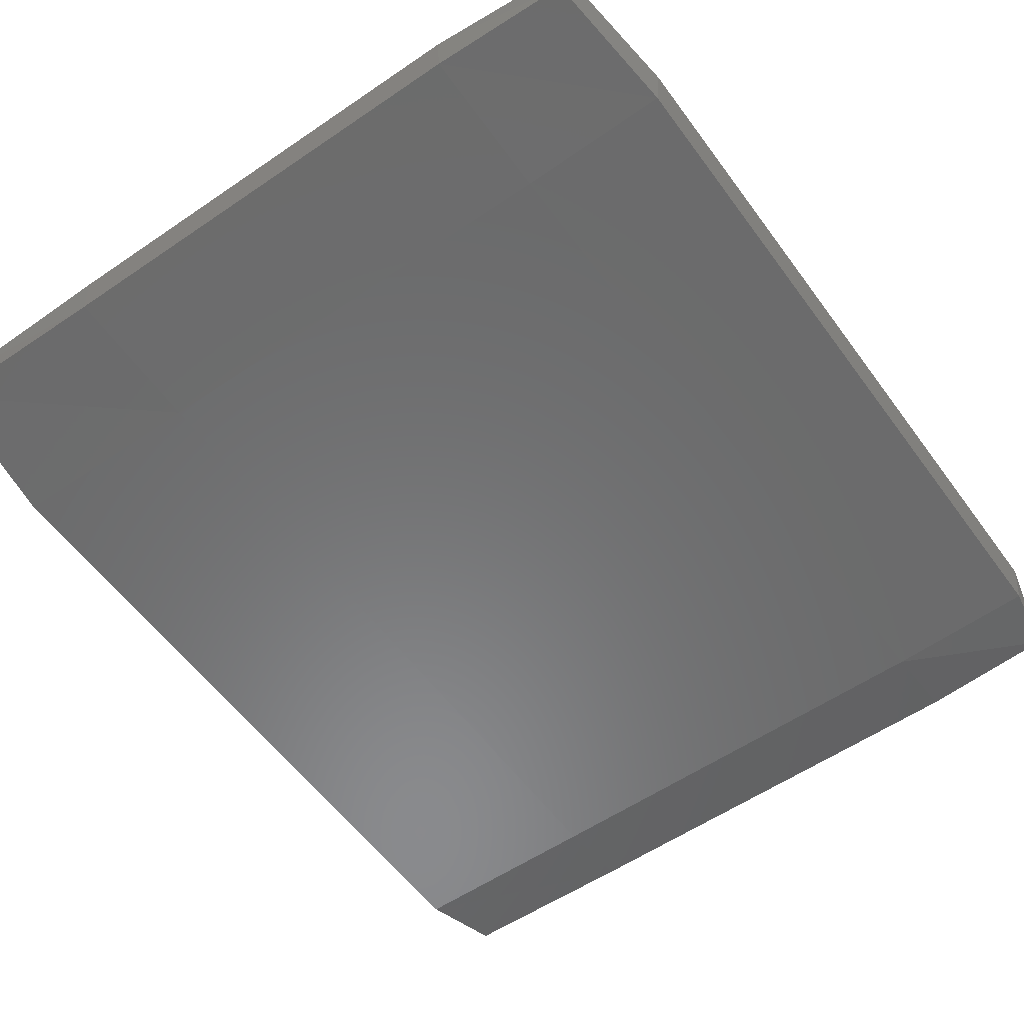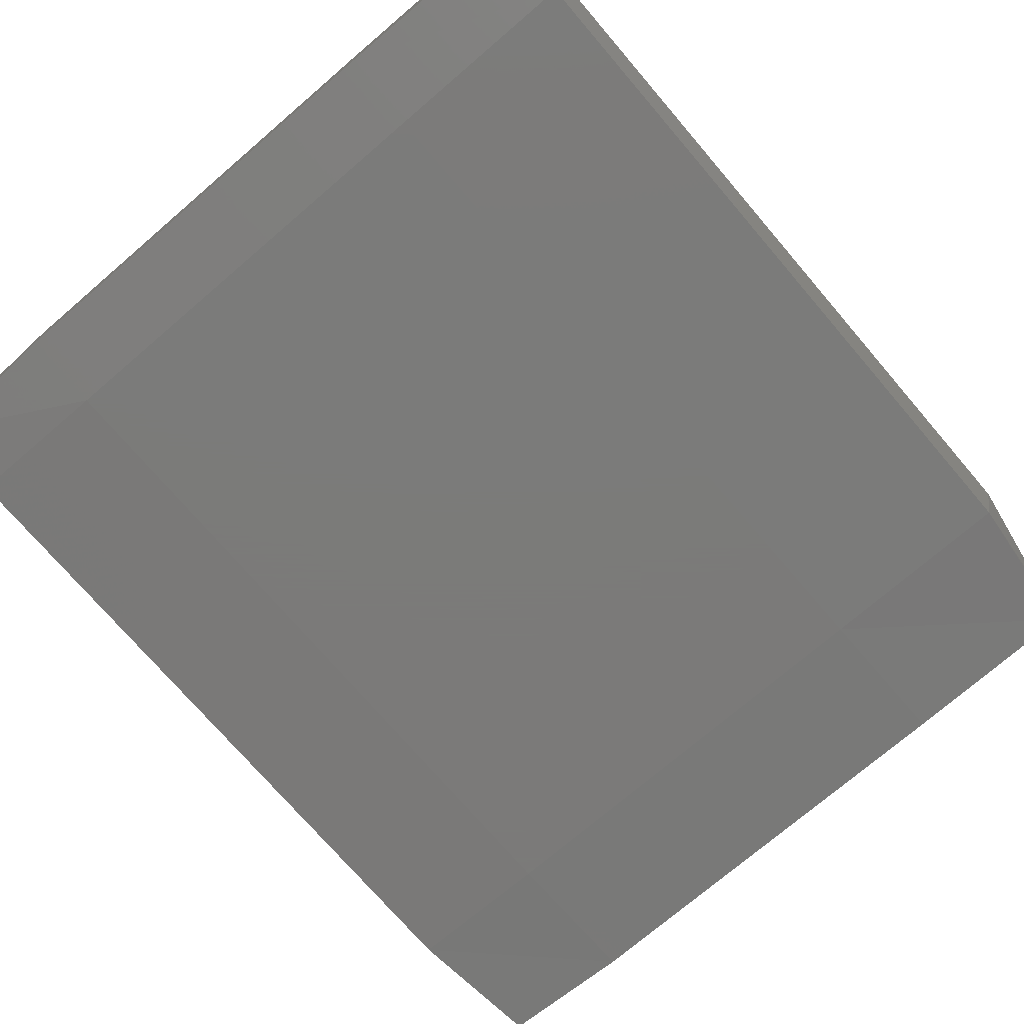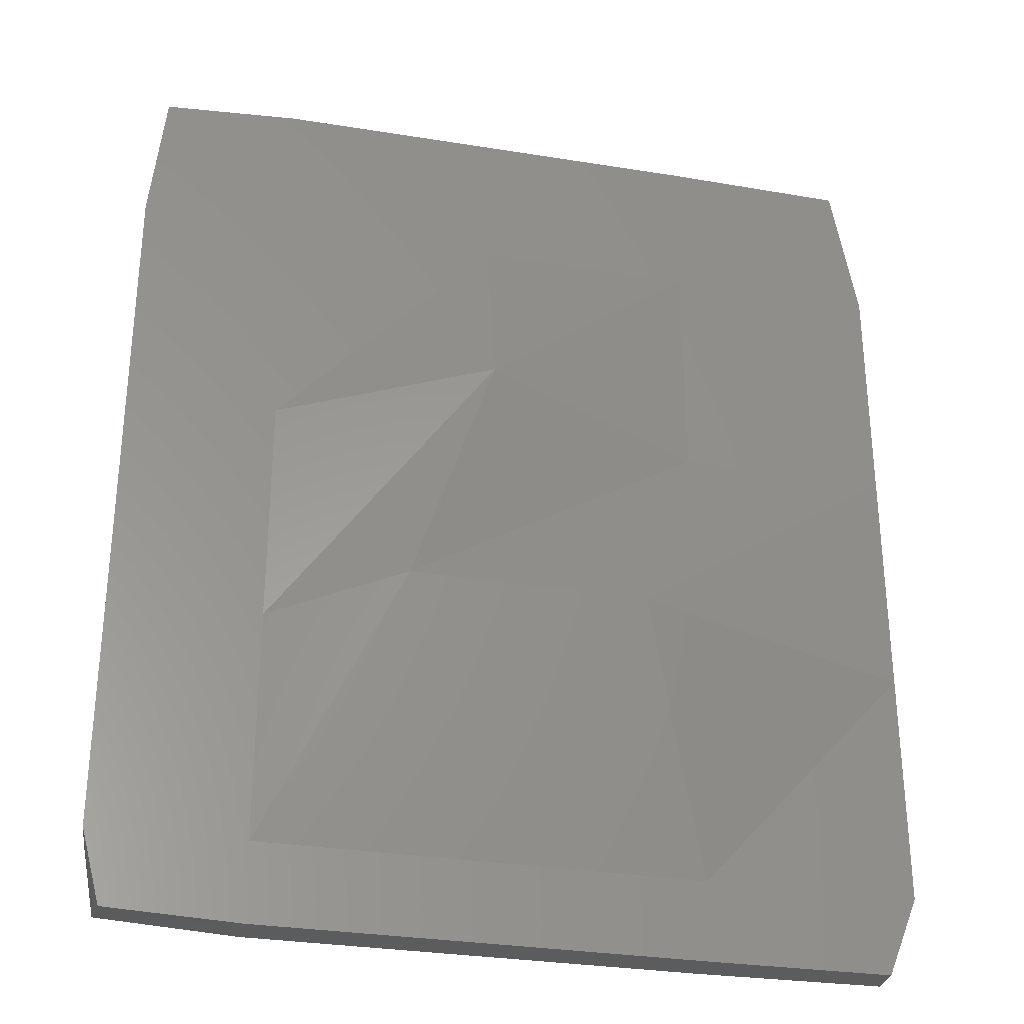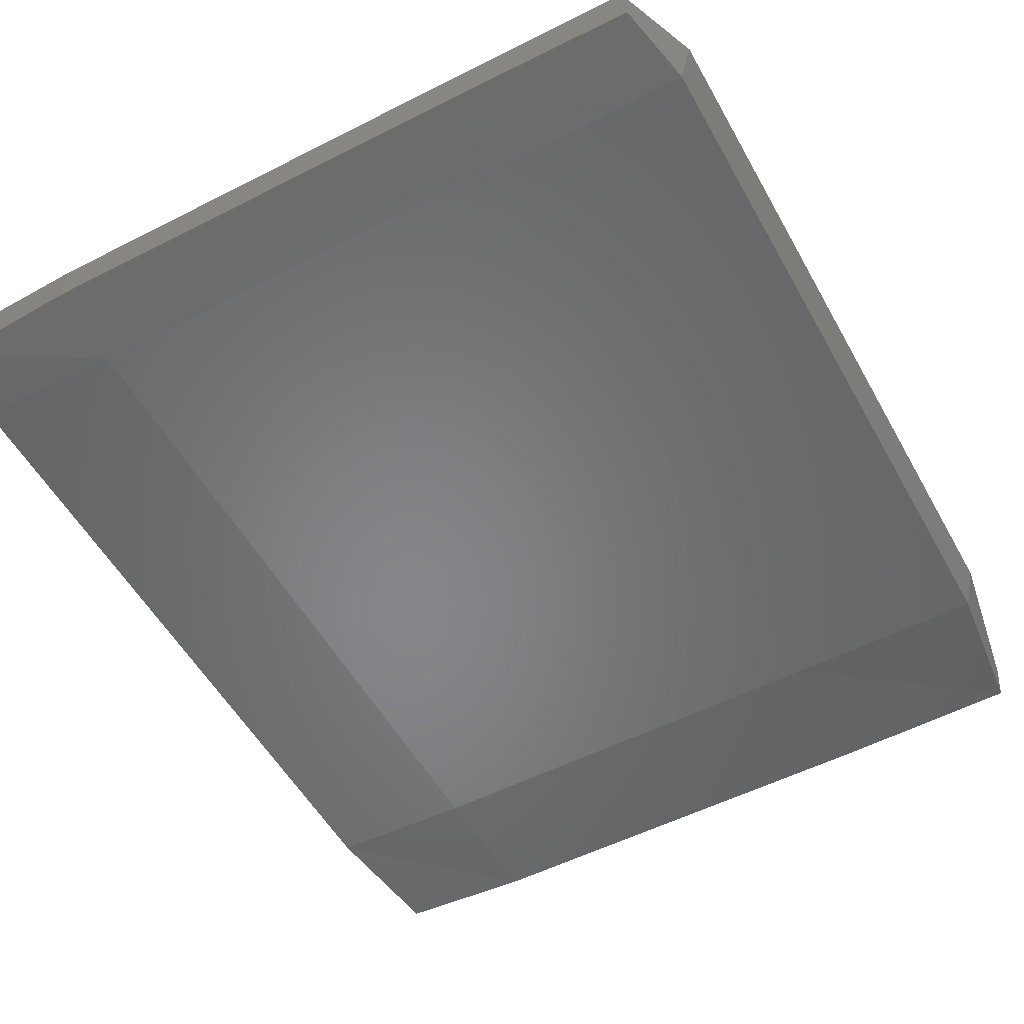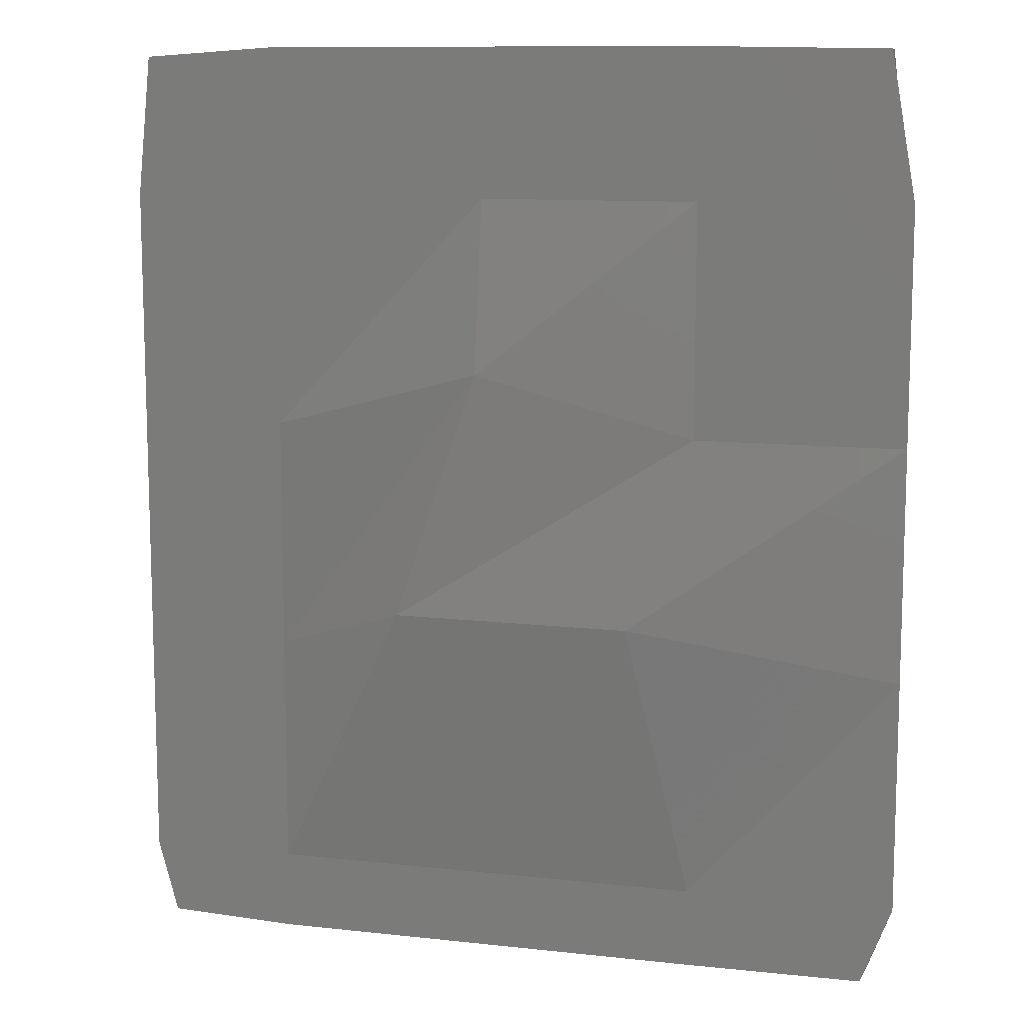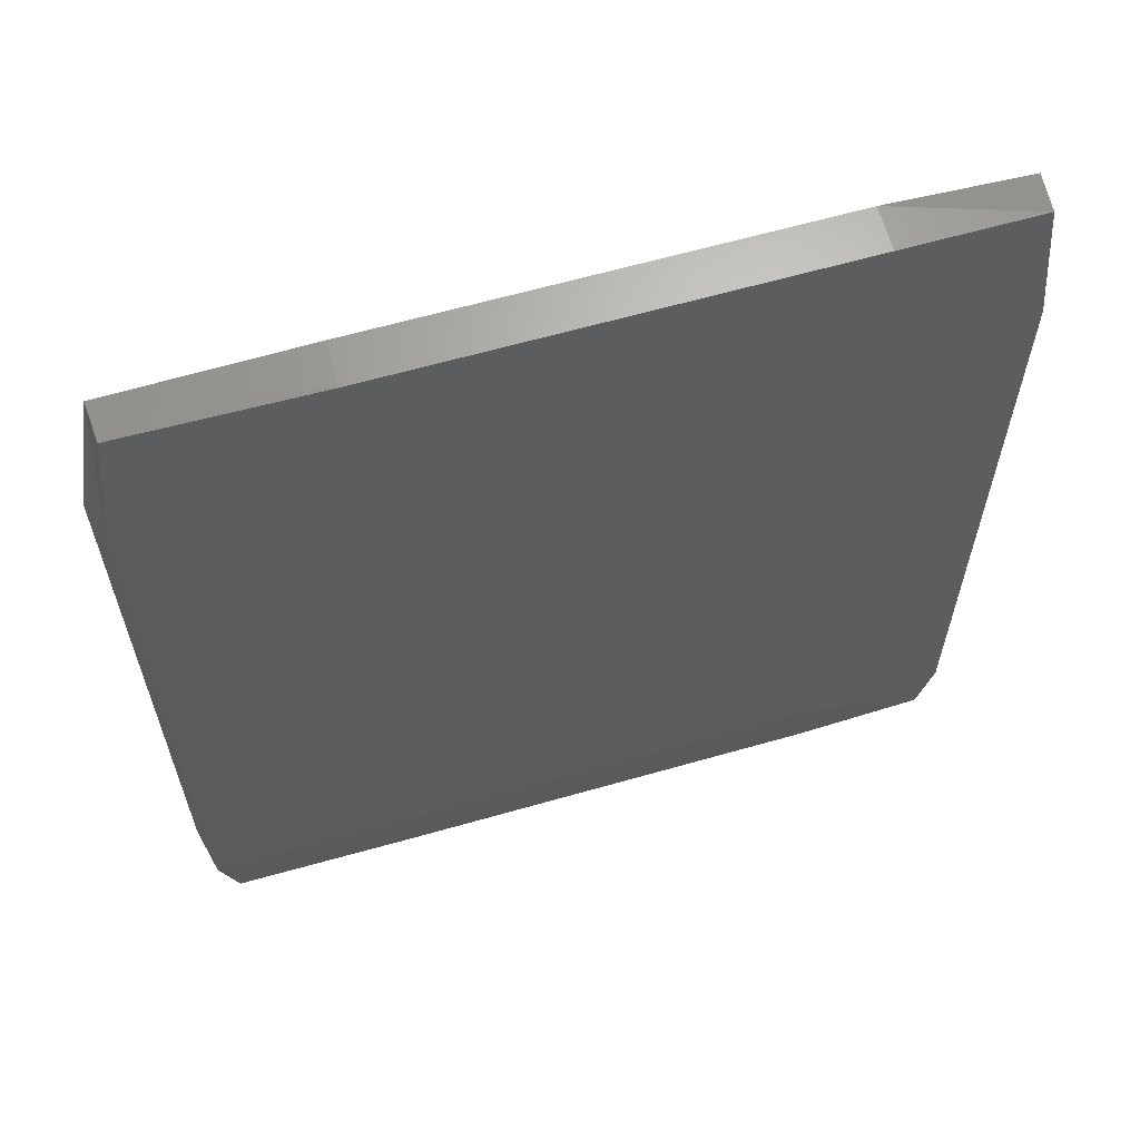
<metadata>
{"format":"stl","ext":"stl","renderer":"f3d","projection":"perspective","resolution":1024,"background":"white","views":[{"elev":-56.4,"azim":-144.4,"up":"+Z"},{"elev":-73.9,"azim":40.6,"up":"+Z"},{"elev":-30.7,"azim":-13.1,"up":"+Y"},{"elev":-53.4,"azim":28.6,"up":"+Z"},{"elev":10.8,"azim":15.4,"up":"+Y"},{"elev":62.8,"azim":163.8,"up":"+Y"}]}
</metadata>
<code>
# stl→obj: 41 verts, 78 faces
v -112.2 -68.53 -940.4
v -114.8 -59.21 -940.4
v -112.6 -68.12 -945.2
v -114.2 -59.21 -945.8
v -95.89 -69.2 -940.4
v -95.89 -59.21 -946.4
v -95.89 -69.03 -945.3
v -95.89 -59.21 -940.4
v -114.8 29.15 -940.4
v -95.89 -0.3033 -940.4
v -95.89 -29.76 -940.4
v -18.64 -69.07 -940.4
v -68.49 -59.21 -940.4
v -41.08 -59.21 -940.4
v -14.75 -59.21 -940.4
v -114.2 29.15 -945.8
v -41.08 -69.03 -945.3
v -41.08 -69.2 -940.4
v -41.08 -59.21 -946.4
v -95.89 29.15 -946.4
v -17.92 47.45 -940.4
v -113 46.62 -940.4
v -68.49 29.15 -940.4
v -41.08 47.8 -940.4
v -95.89 47.8 -940.4
v -112.6 46.72 -945.2
v -95.89 47.42 -945.6
v -41.08 47.42 -945.6
v -41.08 29.15 -940.4
v -14.75 29.15 -940.4
v -16.13 29.15 -946.3
v -18.25 47.41 -945.2
v -41.08 -0.3033 -940.4
v -14.75 -0.3033 -940.4
v -48.67 -24.12 -936.1
v -14.75 -29.76 -940.4
v -68.23 7.453 -936.1
v -78.76 -23.99 -936.1
v -18.25 -68.81 -945.2
v -16.13 -59.21 -946.3
v -41.08 29.15 -946.4
f 1 2 3
f 4 3 2
f 5 1 3
f 6 3 4
f 7 5 3
f 6 7 3
f 8 2 1
f 9 4 2
f 10 9 2
f 11 10 2
f 8 11 2
f 12 1 5
f 13 8 1
f 14 13 1
f 15 14 1
f 12 15 1
f 16 6 4
f 16 4 9
f 17 5 7
f 18 12 5
f 17 18 5
f 19 7 6
f 19 17 7
f 20 6 16
f 19 6 20
f 21 22 9
f 16 9 22
f 23 21 9
f 10 23 9
f 24 25 22
f 26 22 25
f 21 24 22
f 26 16 22
f 27 25 24
f 27 26 25
f 28 24 21
f 28 27 24
f 29 30 21
f 31 21 30
f 23 29 21
f 32 28 21
f 32 21 31
f 33 34 30
f 31 30 34
f 29 33 30
f 35 34 33
f 35 36 34
f 31 34 36
f 37 33 29
f 37 38 33
f 35 33 38
f 37 29 23
f 37 23 10
f 37 10 11
f 38 11 8
f 37 11 38
f 38 8 13
f 35 13 14
f 35 38 13
f 15 36 14
f 35 14 36
f 31 36 15
f 39 15 12
f 40 15 39
f 31 15 40
f 17 12 18
f 39 12 17
f 27 20 16
f 27 16 26
f 28 20 27
f 41 19 20
f 28 41 20
f 40 17 19
f 40 39 17
f 40 19 41
f 32 41 28
f 31 40 41
f 32 31 41

</code>
